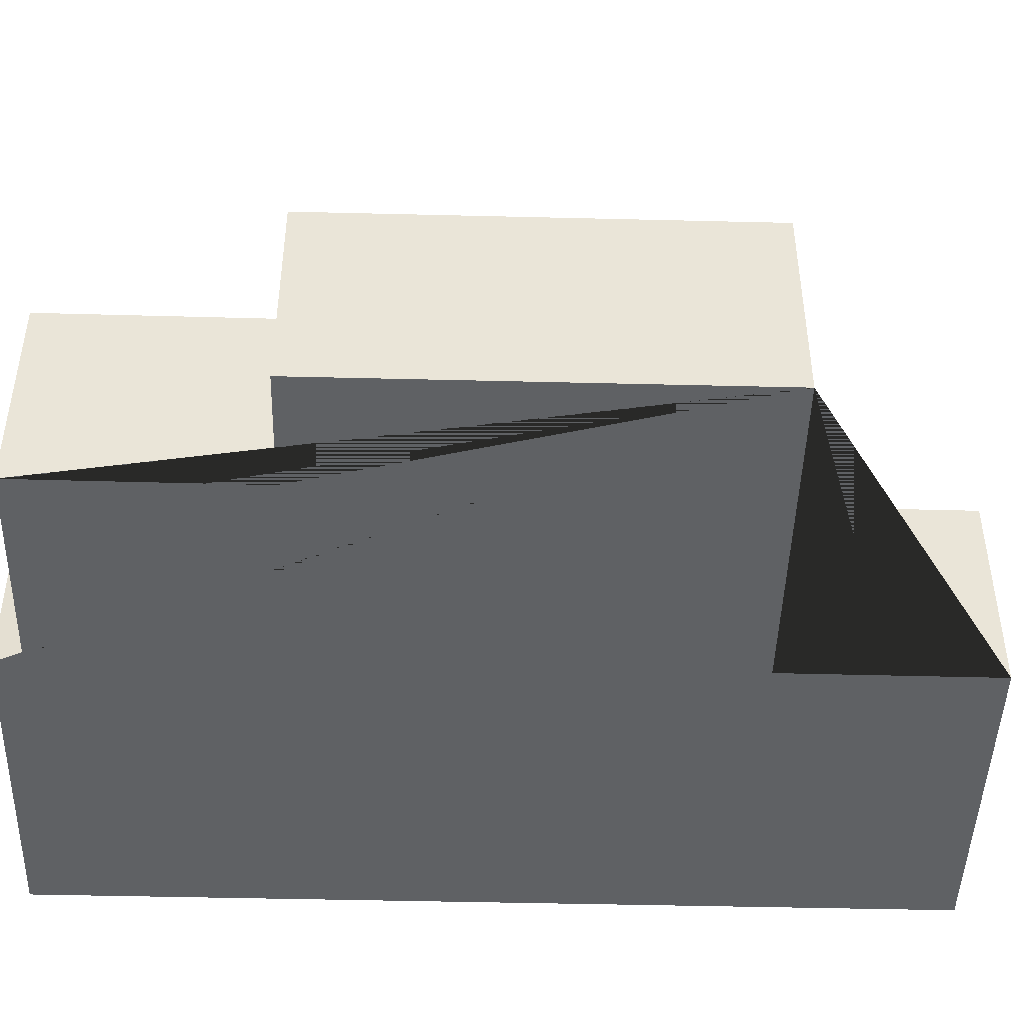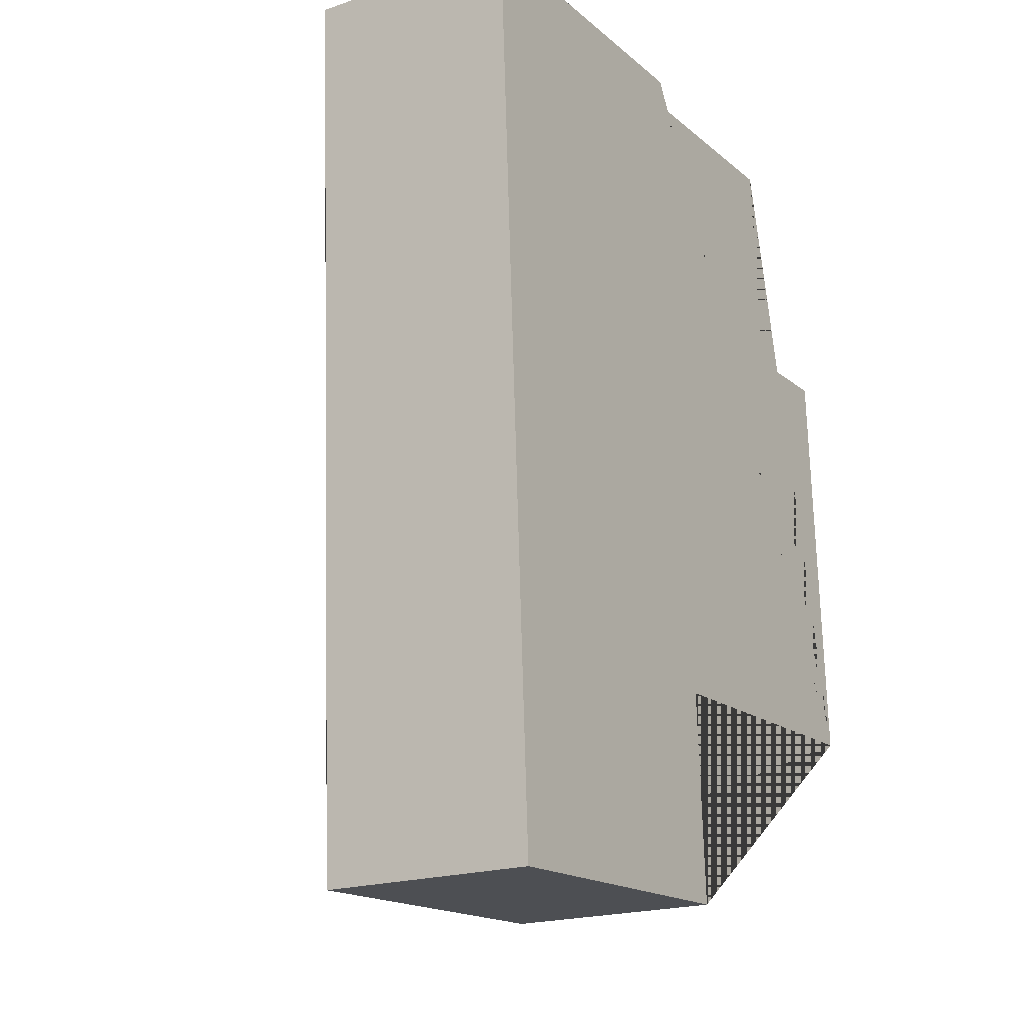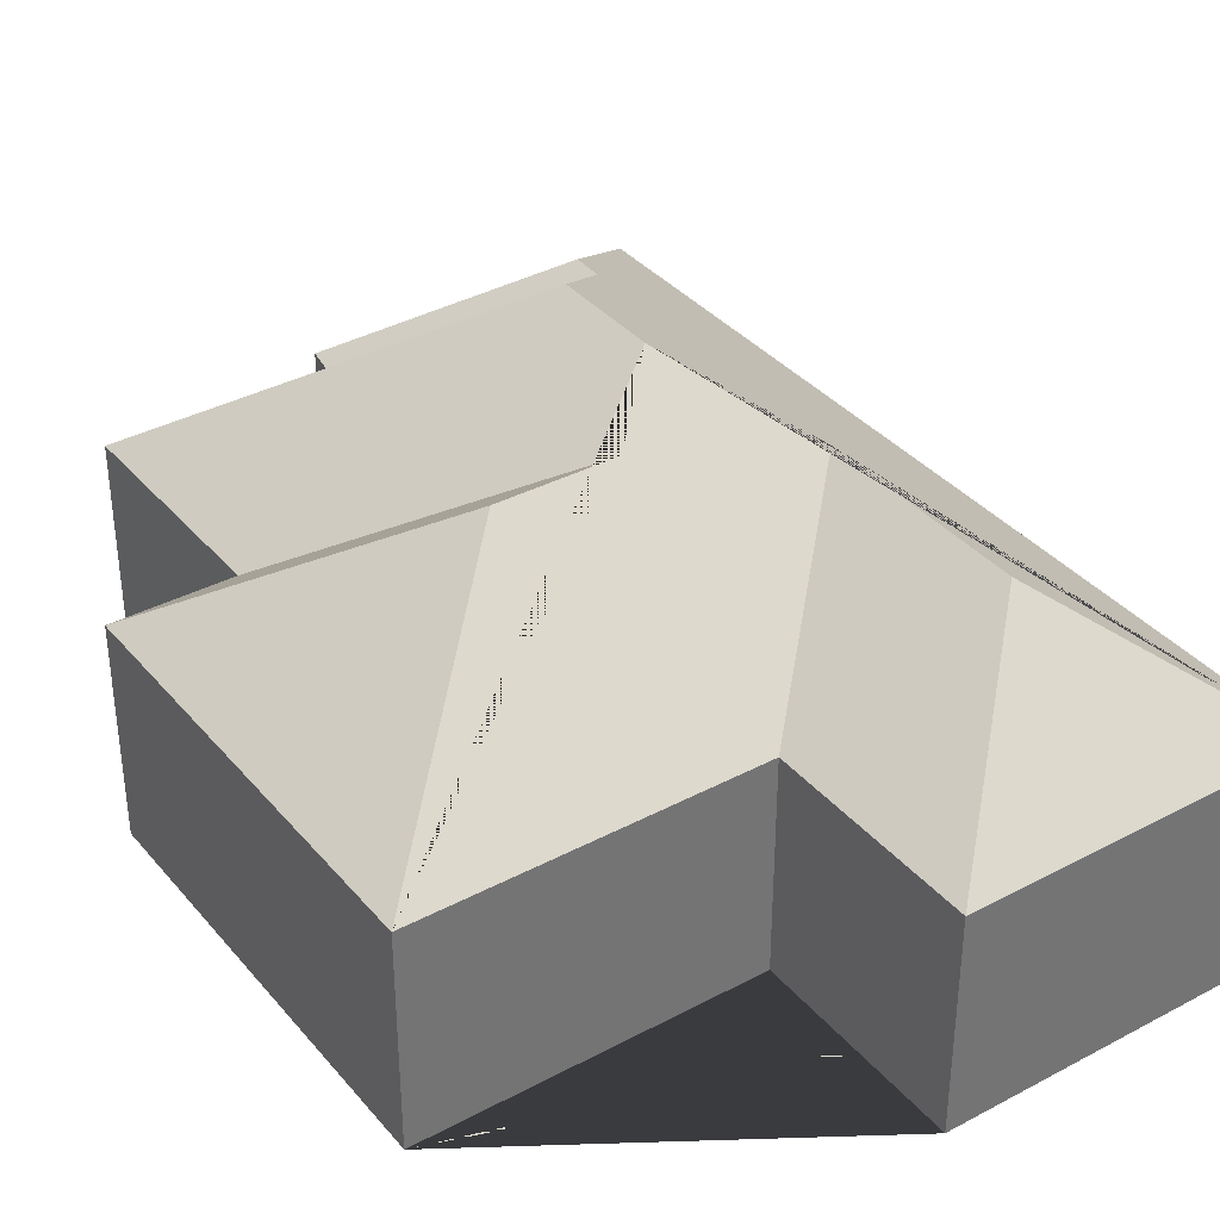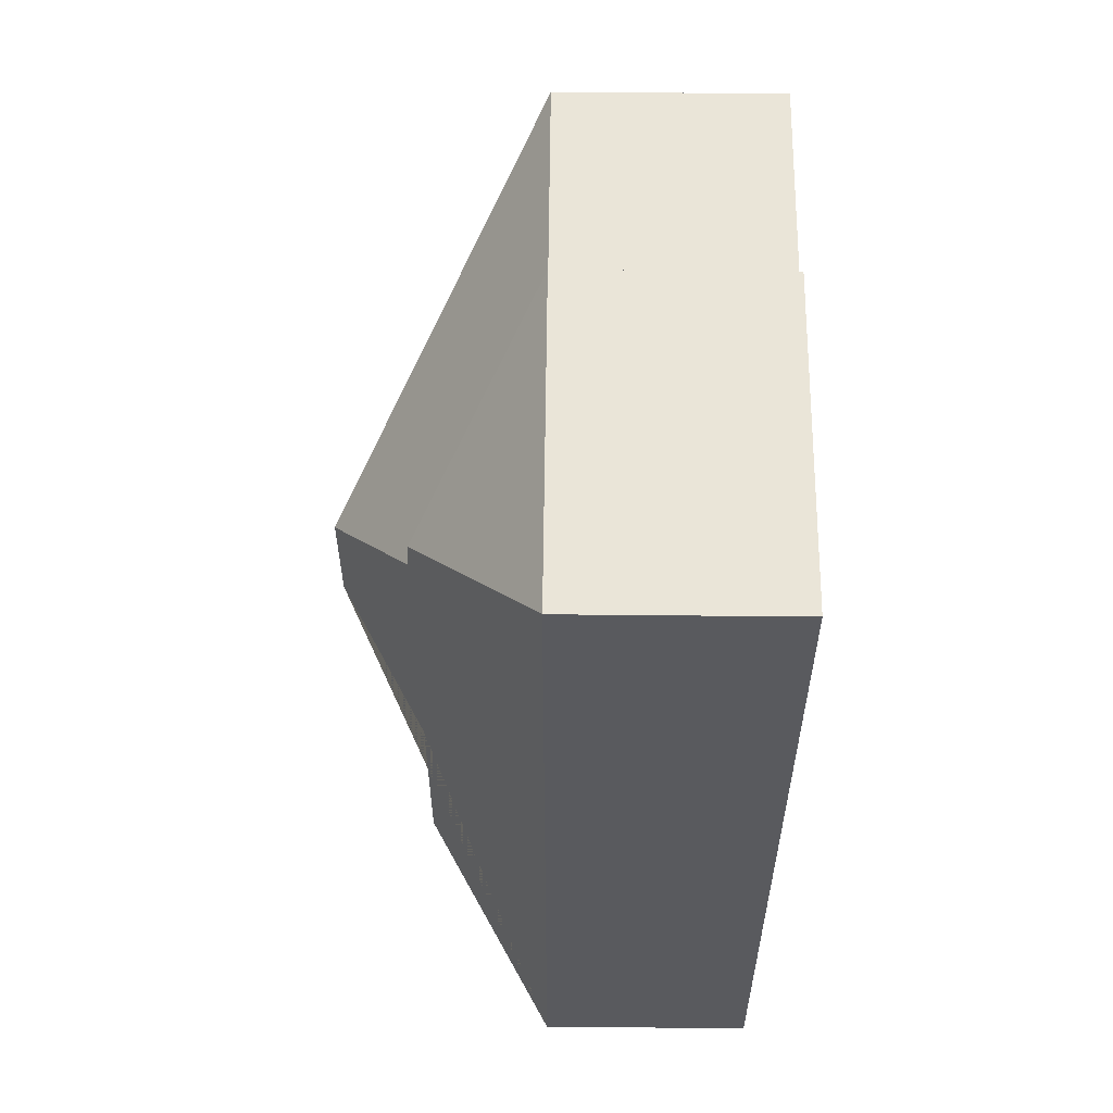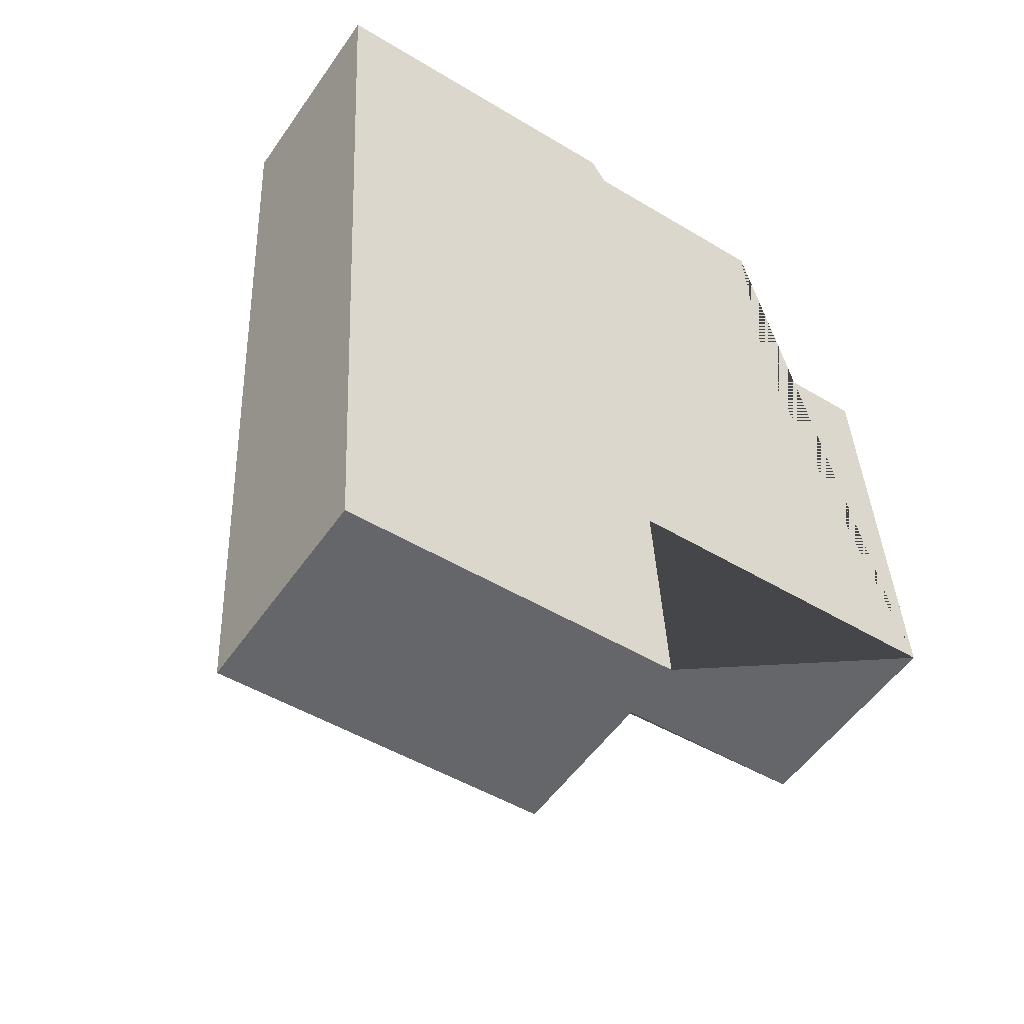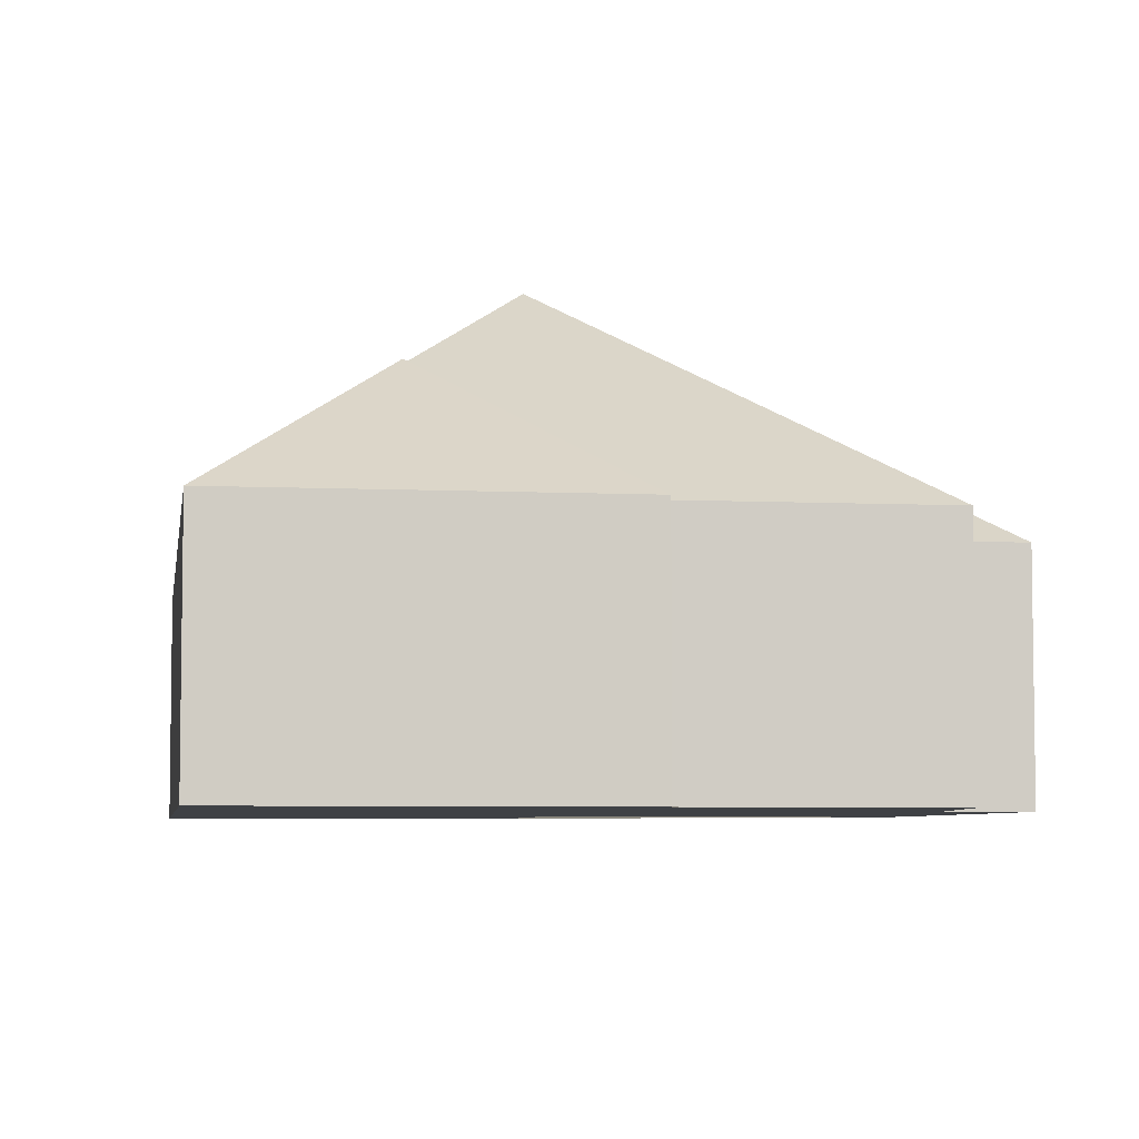
<metadata>
{"format":"obj","ext":"obj","renderer":"f3d","projection":"perspective","resolution":1024,"background":"white","views":[{"elev":-46.1,"azim":85.4,"up":"+Y"},{"elev":-20.2,"azim":-58.2,"up":"+Z"},{"elev":36.3,"azim":142.3,"up":"+Y"},{"elev":55.8,"azim":-89.4,"up":"+Z"},{"elev":-53.4,"azim":-34.1,"up":"+Z"},{"elev":-5.6,"azim":-11.5,"up":"+Y"}]}
</metadata>
<code>
o CG10_500_048071_0013
v 262.2 75 -250.8
v 254.3 75 -99.92
v 212.8 75 -102.2
v 208.9 75 -21.24
v 181.6 128.9 -182.1
v 144.9 75 -256.9
v 132.6 75 -25.49
v 148.7 75 -331.3
v 130.3 75 -15.29
v 140.2 128.9 -184.4
v 116.4 145 -163.9
v 114.5 145 -125.8
v 81.7 117.9 -202.2
v 85.53 117.9 -276.9
v 75.16 117.5 -88.92
v 73.6 116.8 -76.96
v 30.51 75 -337.5
v 13.95 75 -21.38
v 262.2 0 -250.8
v 254.3 0 -99.92
v 212.8 0 -102.2
v 208.9 0 -21.24
v 132.6 0 -25.49
v 130.3 0 -15.29
v 13.95 0 -21.38
v 30.51 0 -337.5
v 148.7 0 -331.3
v 144.9 0 -256.9
f 18 16 9
f 9 7 15 16
f 7 4 12 15
f 4 3 10 11 12
f 3 2 5 10
f 2 1 5
f 1 6 13 11 10 5
f 6 8 14 13
f 8 17 14
f 17 18 16 15 12 11 13 14
f 19 20 21 22 23 24 25 26 27 28
f 1 19 20 2
f 2 20 21 3
f 3 21 22 4
f 4 22 23 7
f 7 23 24 9
f 9 24 25 18
f 18 25 26 17
f 17 26 27 8
f 8 27 28 6
f 6 28 19 1

</code>
